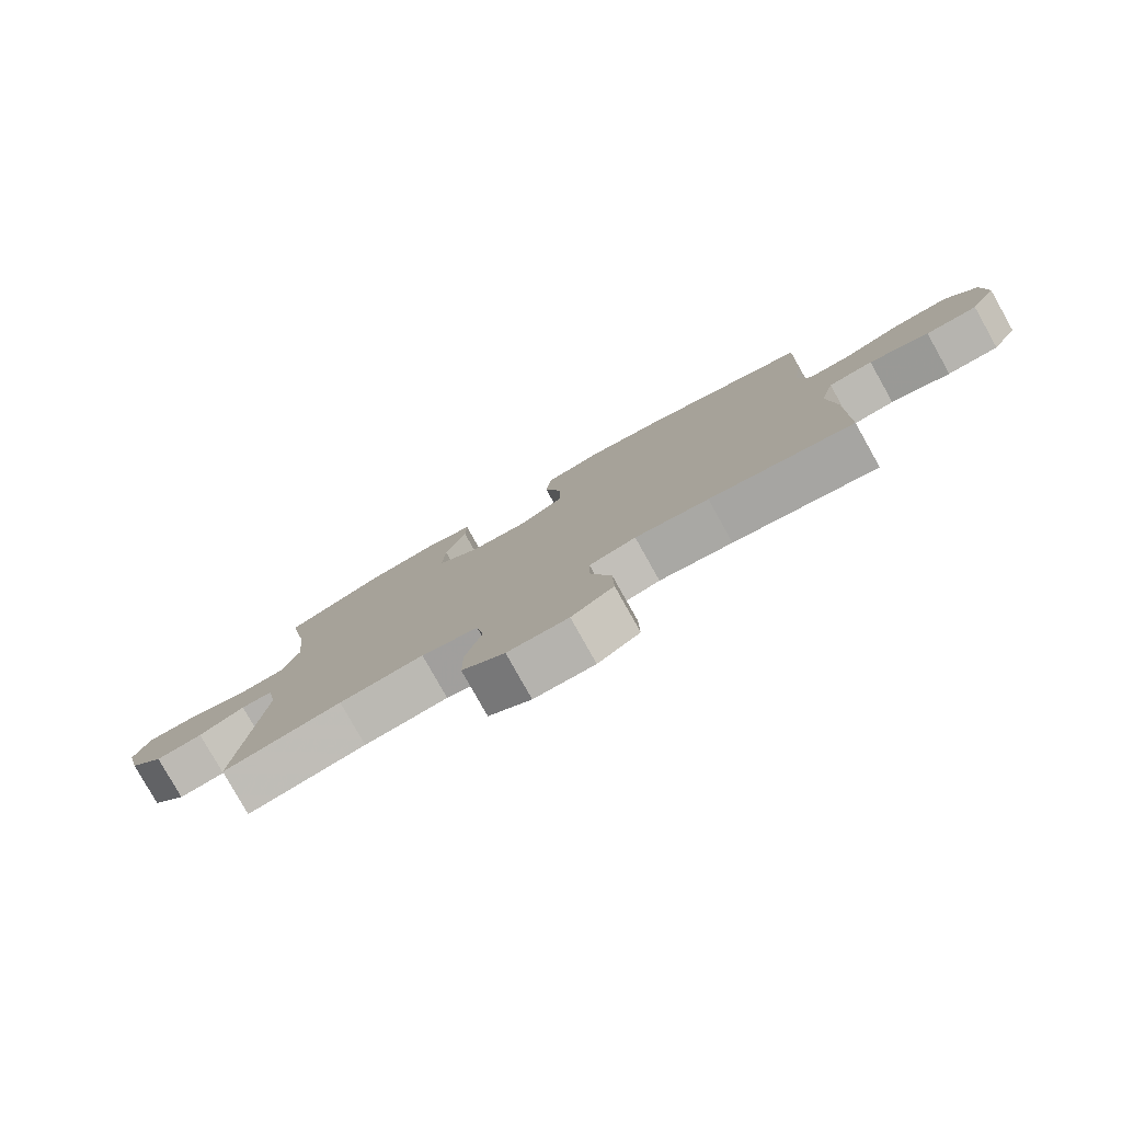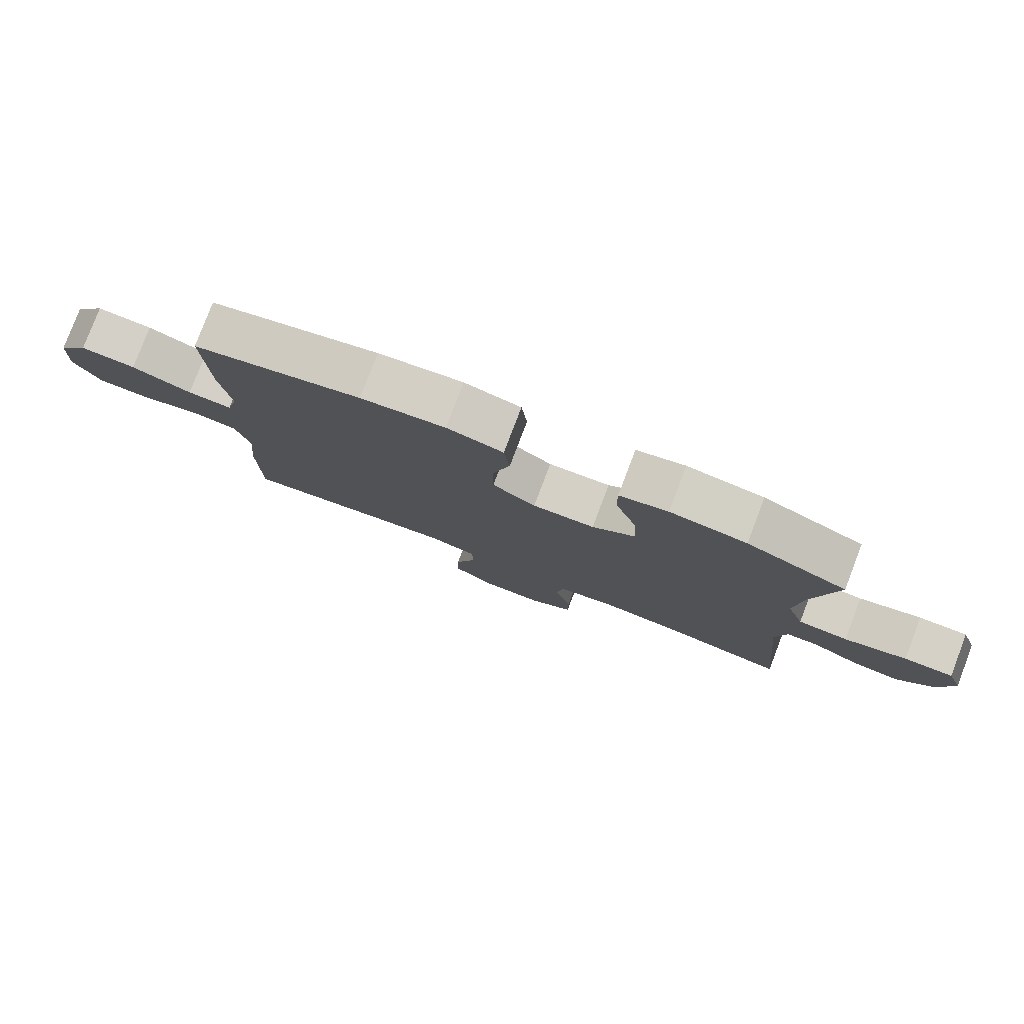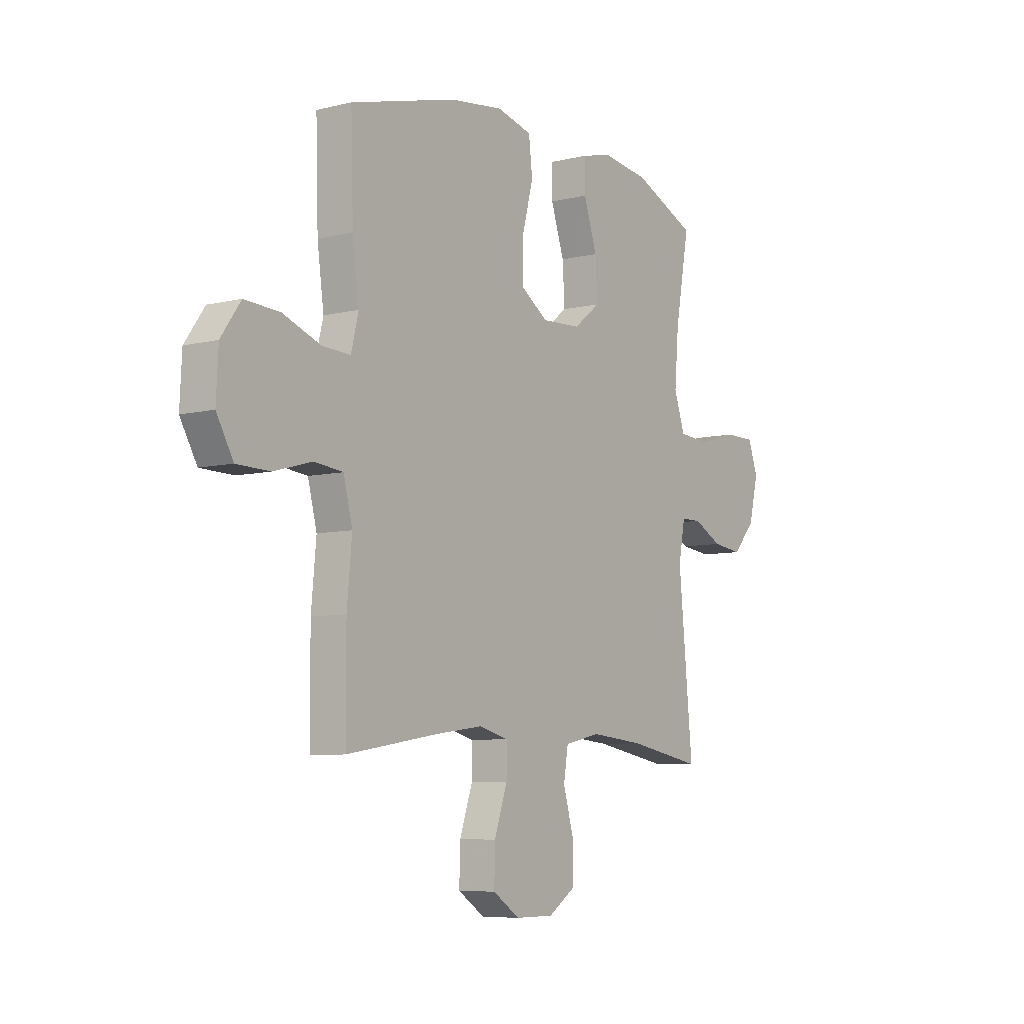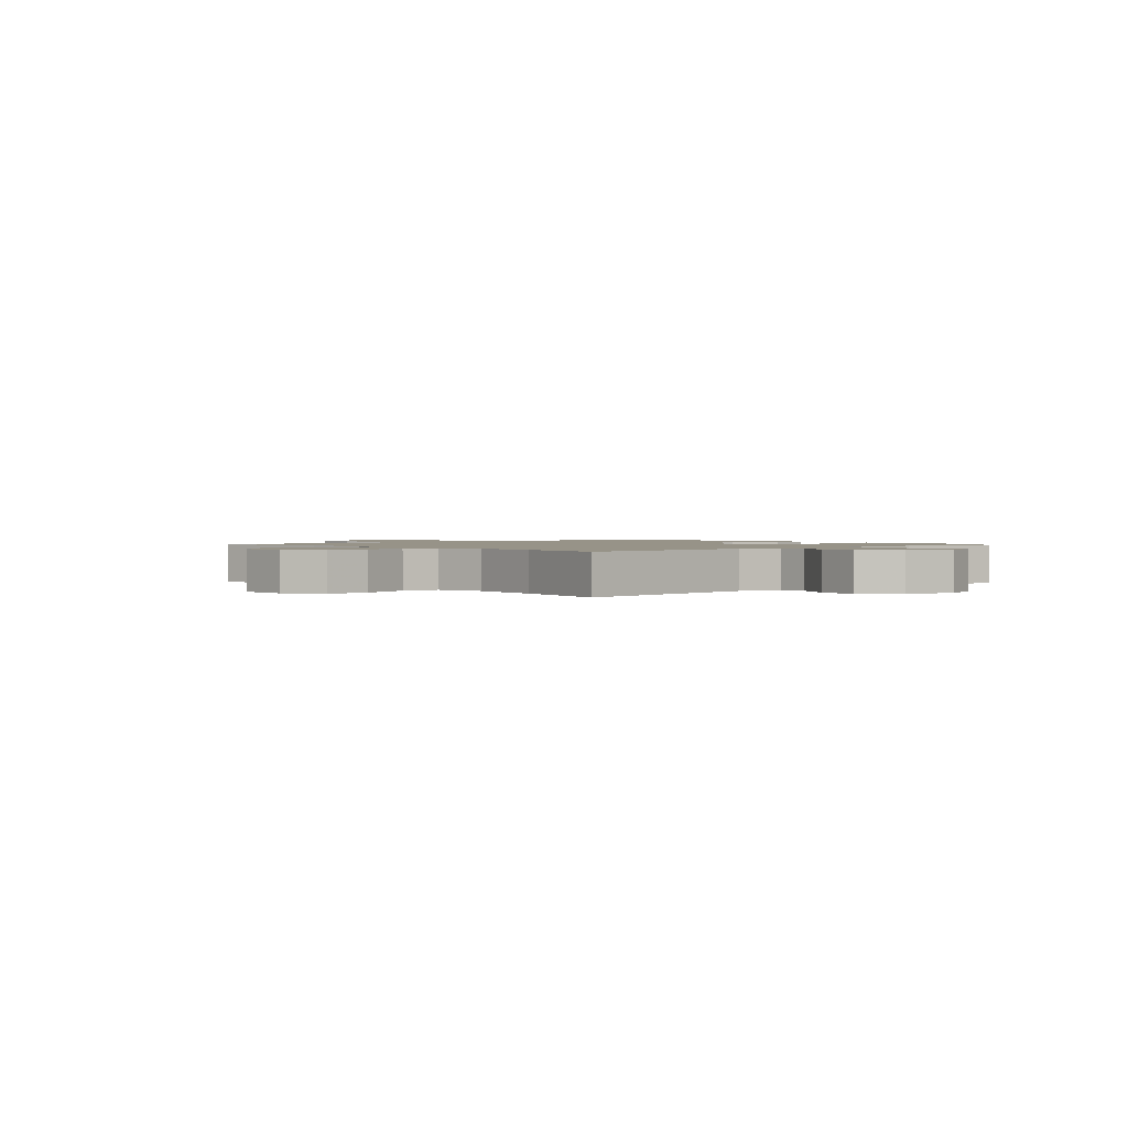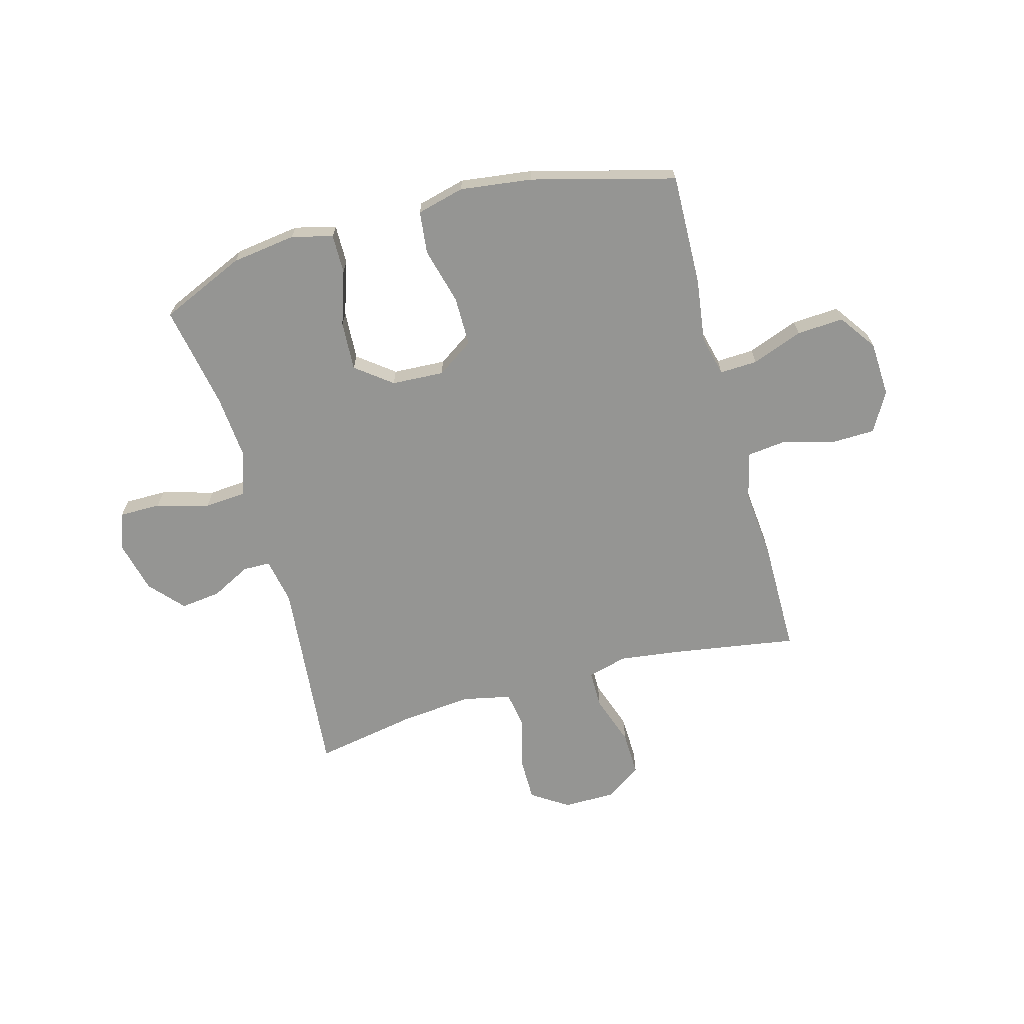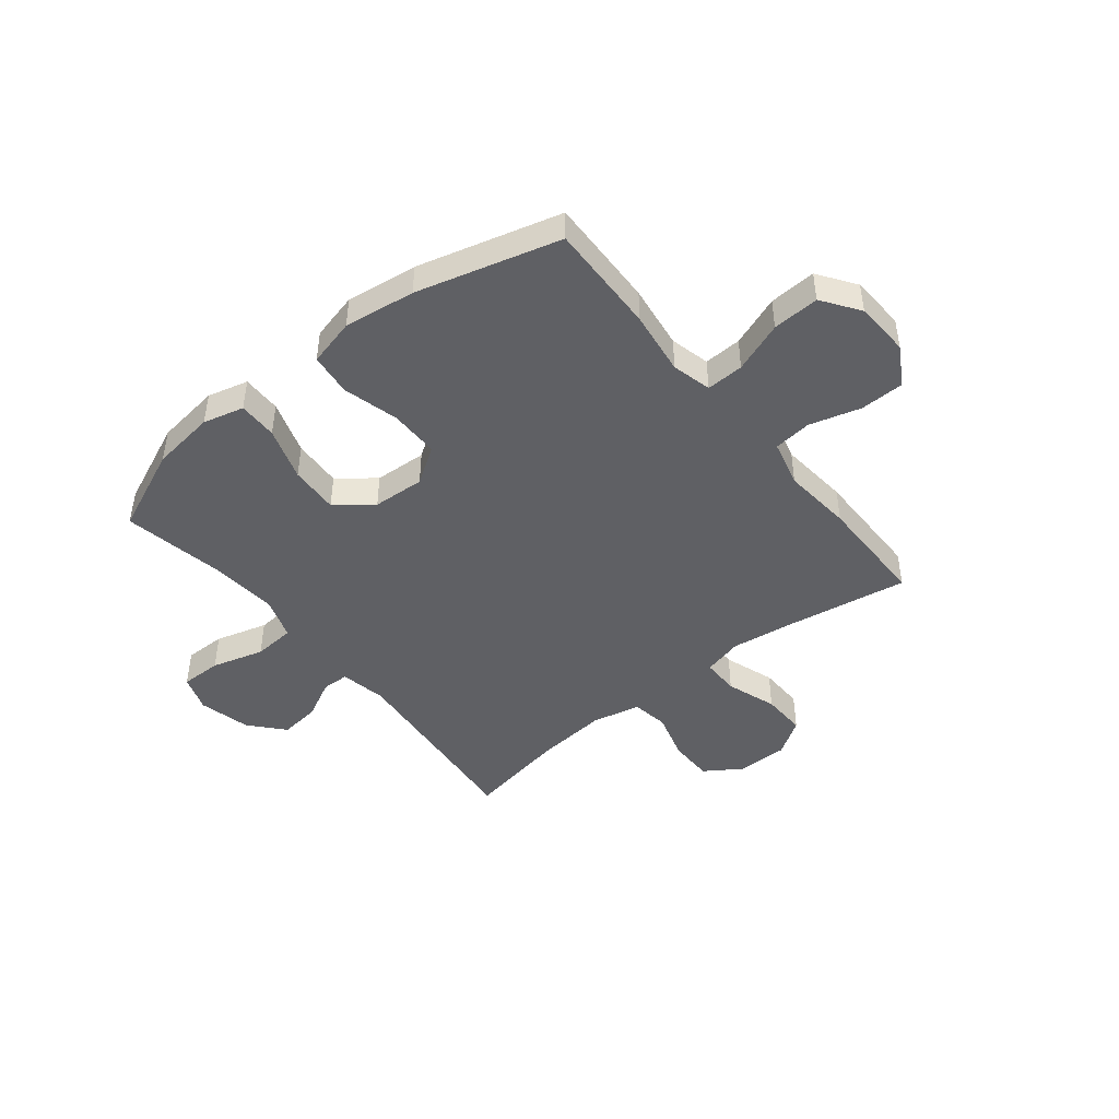
<metadata>
{"format":"obj","ext":"obj","renderer":"f3d","projection":"perspective","resolution":1024,"background":"white","views":[{"elev":-79.9,"azim":29.3,"up":"+Z"},{"elev":79.7,"azim":-159.1,"up":"+Z"},{"elev":-7.1,"azim":125.2,"up":"+Z"},{"elev":1.4,"azim":-132.2,"up":"+Y"},{"elev":-67.3,"azim":15.4,"up":"+Y"},{"elev":-45.1,"azim":38.6,"up":"+Y"}]}
</metadata>
<code>
v -0.5 0.07 0.5
v -0.345 0.07 0.568
v -0.227 0.07 0.584
v -0.152 0.07 0.565
v -0.153 0.07 0.493
v -0.186 0.07 0.394
v -0.191 0.07 0.304
v -0.125 0.07 0.253
v -0.029 0.07 0.248
v 0.038 0.07 0.293
v 0.038 0.07 0.384
v 0.011 0.07 0.487
v 0.02 0.07 0.565
v 0.107 0.07 0.587
v 0.238 0.07 0.57
v 0.5 0.07 0.5
v 0.494 0.07 0.296
v 0.478 0.07 0.178
v 0.496 0.07 0.105
v 0.565 0.07 0.108
v 0.658 0.07 0.143
v 0.744 0.07 0.148
v 0.792 0.07 0.08
v 0.797 0.07 -0.021
v 0.756 0.07 -0.093
v 0.675 0.07 -0.095
v 0.581 0.07 -0.069
v 0.511 0.07 -0.077
v 0.489 0.07 -0.163
v 0.501 0.07 -0.291
v 0.5 0.07 -0.5
v 0.274 0.07 -0.464
v 0.159 0.07 -0.449
v 0.086 0.07 -0.468
v 0.086 0.07 -0.537
v 0.118 0.07 -0.63
v 0.12 0.07 -0.713
v 0.054 0.07 -0.757
v -0.041 0.07 -0.757
v -0.108 0.07 -0.713
v -0.108 0.07 -0.631
v -0.082 0.07 -0.54
v -0.093 0.07 -0.472
v -0.182 0.07 -0.453
v -0.314 0.07 -0.466
v -0.5 0.07 -0.5
v -0.465 0.07 -0.134
v -0.481 0.07 -0.049
v -0.531 0.07 -0.048
v -0.603 0.07 -0.085
v -0.677 0.07 -0.094
v -0.732 0.07 -0.032
v -0.755 0.07 0.063
v -0.731 0.07 0.131
v -0.655 0.07 0.131
v -0.559 0.07 0.104
v -0.482 0.07 0.11
v -0.455 0.07 0.189
v -0.465 0.07 0.31
v -0.5 0 0.5
v -0.345 0 0.568
v -0.227 0 0.584
v -0.152 0 0.565
v -0.153 0 0.493
v -0.186 0 0.394
v -0.191 0 0.304
v -0.125 0 0.253
v -0.029 0 0.248
v 0.038 0 0.293
v 0.038 0 0.384
v 0.011 0 0.487
v 0.02 0 0.565
v 0.107 0 0.587
v 0.238 0 0.57
v 0.5 0 0.5
v 0.494 0 0.296
v 0.478 0 0.178
v 0.496 0 0.105
v 0.565 0 0.108
v 0.658 0 0.143
v 0.744 0 0.148
v 0.792 0 0.08
v 0.797 0 -0.021
v 0.756 0 -0.093
v 0.675 0 -0.095
v 0.581 0 -0.069
v 0.511 0 -0.077
v 0.489 0 -0.163
v 0.501 0 -0.291
v 0.5 0 -0.5
v 0.274 0 -0.464
v 0.159 0 -0.449
v 0.086 0 -0.468
v 0.086 0 -0.537
v 0.118 0 -0.63
v 0.12 0 -0.713
v 0.054 0 -0.757
v -0.041 0 -0.757
v -0.108 0 -0.713
v -0.108 0 -0.631
v -0.082 0 -0.54
v -0.093 0 -0.472
v -0.182 0 -0.453
v -0.314 0 -0.466
v -0.5 0 -0.5
v -0.465 0 -0.134
v -0.481 0 -0.049
v -0.531 0 -0.048
v -0.603 0 -0.085
v -0.677 0 -0.094
v -0.732 0 -0.032
v -0.755 0 0.063
v -0.731 0 0.131
v -0.655 0 0.131
v -0.559 0 0.104
v -0.482 0 0.11
v -0.455 0 0.189
v -0.465 0 0.31
f 53 54 55 56
f 53 56 57
f 52 53 57
f 49 50 51 52
f 48 49 52 57
f 47 48 57 58
f 45 46 47
f 44 45 47 58
f 39 40 41 42
f 39 42 43
f 38 39 43
f 35 36 37 38
f 34 35 38 43
f 33 34 43 44
f 29 30 31 32
f 28 29 32 33
f 24 25 26 27
f 24 27 28
f 23 24 28
f 20 21 22 23
f 19 20 23 28
f 18 19 28 33
f 11 12 13 14
f 10 11 14 15
f 3 4 5 6
f 3 6 7
f 59 1 2 3
f 59 3 7
f 58 59 7 8
f 44 58 8 9
f 33 44 9 10
f 16 17 18 33
f 10 15 16 33
f 115 114 113 112
f 116 115 112
f 116 112 111
f 111 110 109 108
f 116 111 108 107
f 117 116 107 106
f 106 105 104
f 117 106 104 103
f 101 100 99 98
f 102 101 98
f 102 98 97
f 97 96 95 94
f 102 97 94 93
f 103 102 93 92
f 91 90 89 88
f 92 91 88 87
f 86 85 84 83
f 87 86 83
f 87 83 82
f 82 81 80 79
f 87 82 79 78
f 92 87 78 77
f 73 72 71 70
f 74 73 70 69
f 65 64 63 62
f 66 65 62
f 62 61 60 118
f 66 62 118
f 67 66 118 117
f 68 67 117 103
f 69 68 103 92
f 92 77 76 75
f 92 75 74 69
f 1 60 61 2
f 2 61 62 3
f 3 62 63 4
f 4 63 64 5
f 5 64 65 6
f 6 65 66 7
f 7 66 67 8
f 8 67 68 9
f 9 68 69 10
f 10 69 70 11
f 11 70 71 12
f 12 71 72 13
f 13 72 73 14
f 14 73 74 15
f 15 74 75 16
f 16 75 76 17
f 17 76 77 18
f 18 77 78 19
f 19 78 79 20
f 20 79 80 21
f 21 80 81 22
f 22 81 82 23
f 23 82 83 24
f 24 83 84 25
f 25 84 85 26
f 26 85 86 27
f 27 86 87 28
f 28 87 88 29
f 29 88 89 30
f 30 89 90 31
f 31 90 91 32
f 32 91 92 33
f 33 92 93 34
f 34 93 94 35
f 35 94 95 36
f 36 95 96 37
f 37 96 97 38
f 38 97 98 39
f 39 98 99 40
f 40 99 100 41
f 41 100 101 42
f 42 101 102 43
f 43 102 103 44
f 44 103 104 45
f 45 104 105 46
f 46 105 106 47
f 47 106 107 48
f 48 107 108 49
f 49 108 109 50
f 50 109 110 51
f 51 110 111 52
f 52 111 112 53
f 53 112 113 54
f 54 113 114 55
f 55 114 115 56
f 56 115 116 57
f 57 116 117 58
f 58 117 118 59
f 59 118 60 1

</code>
